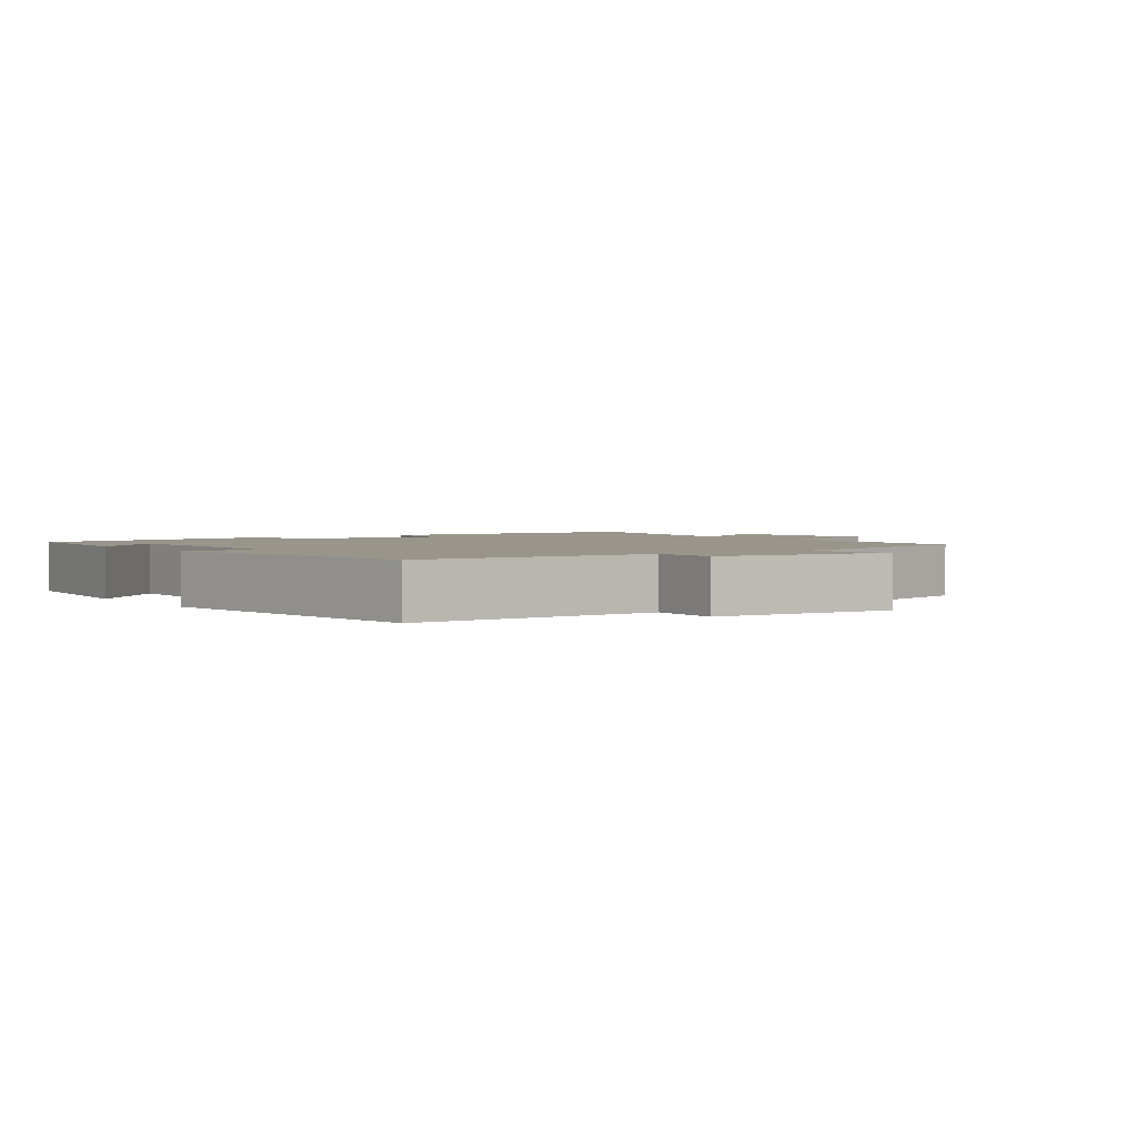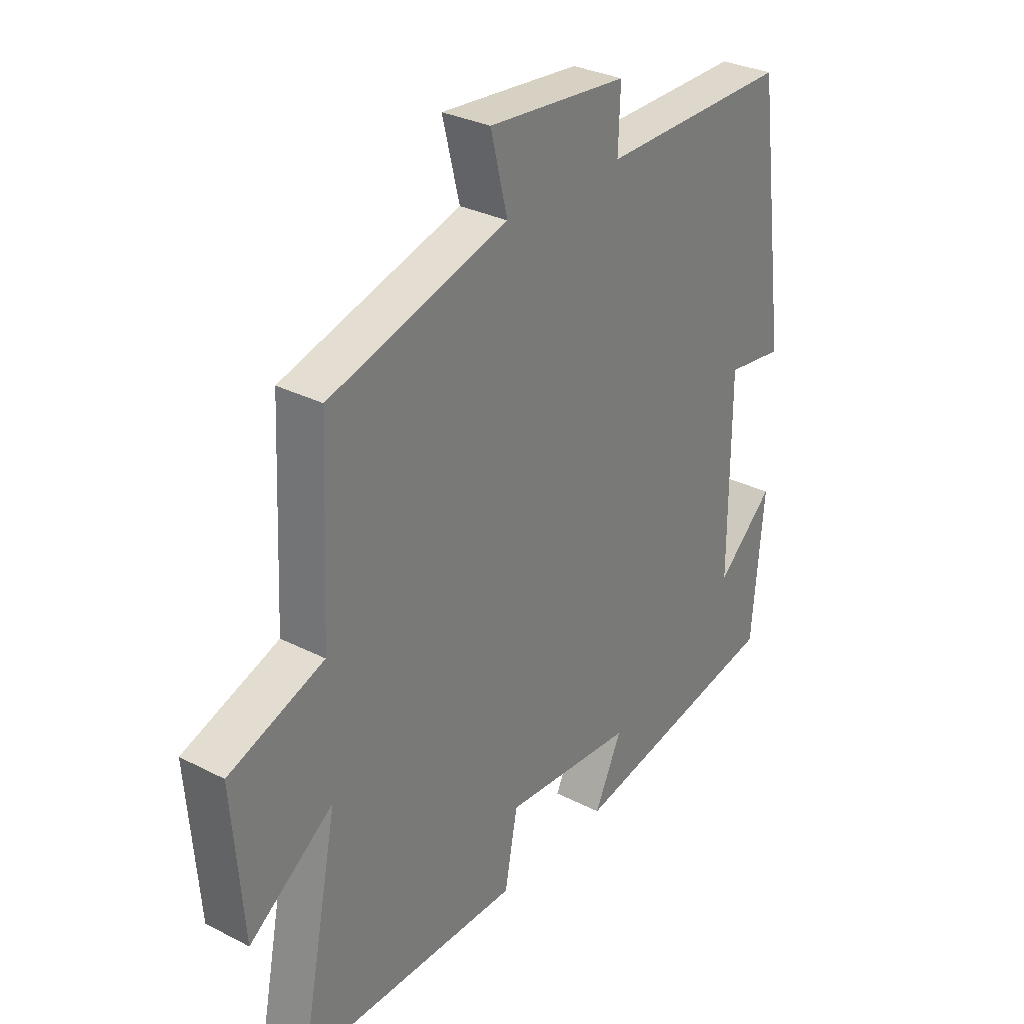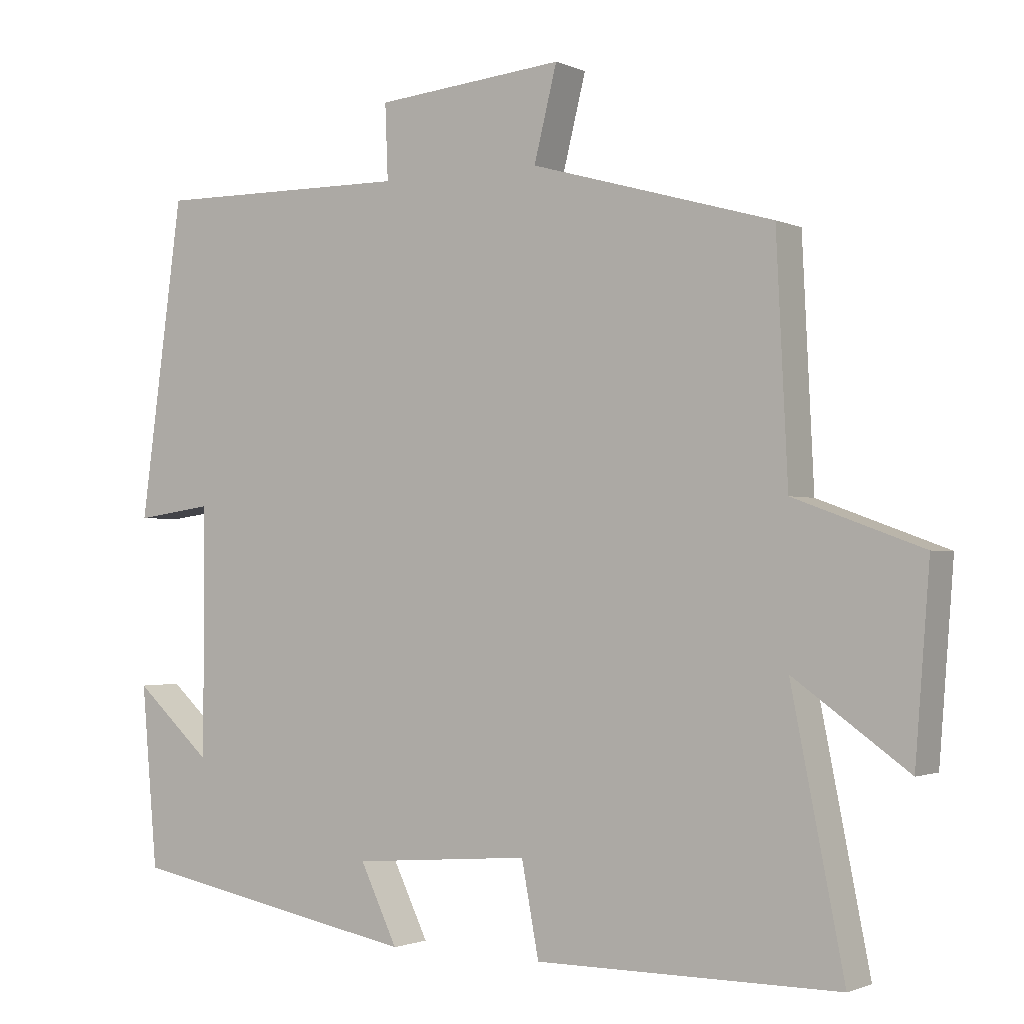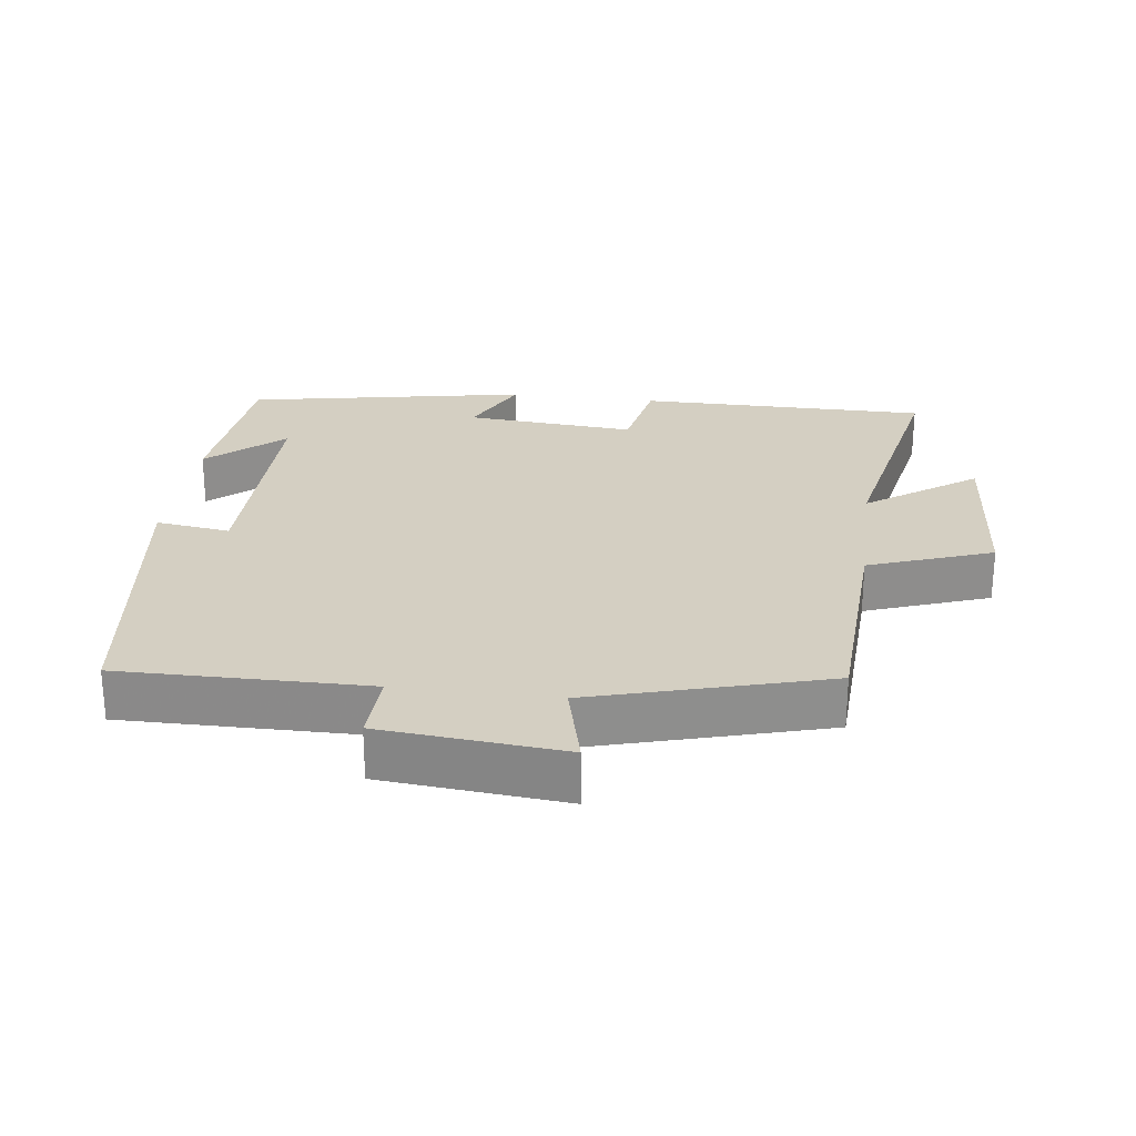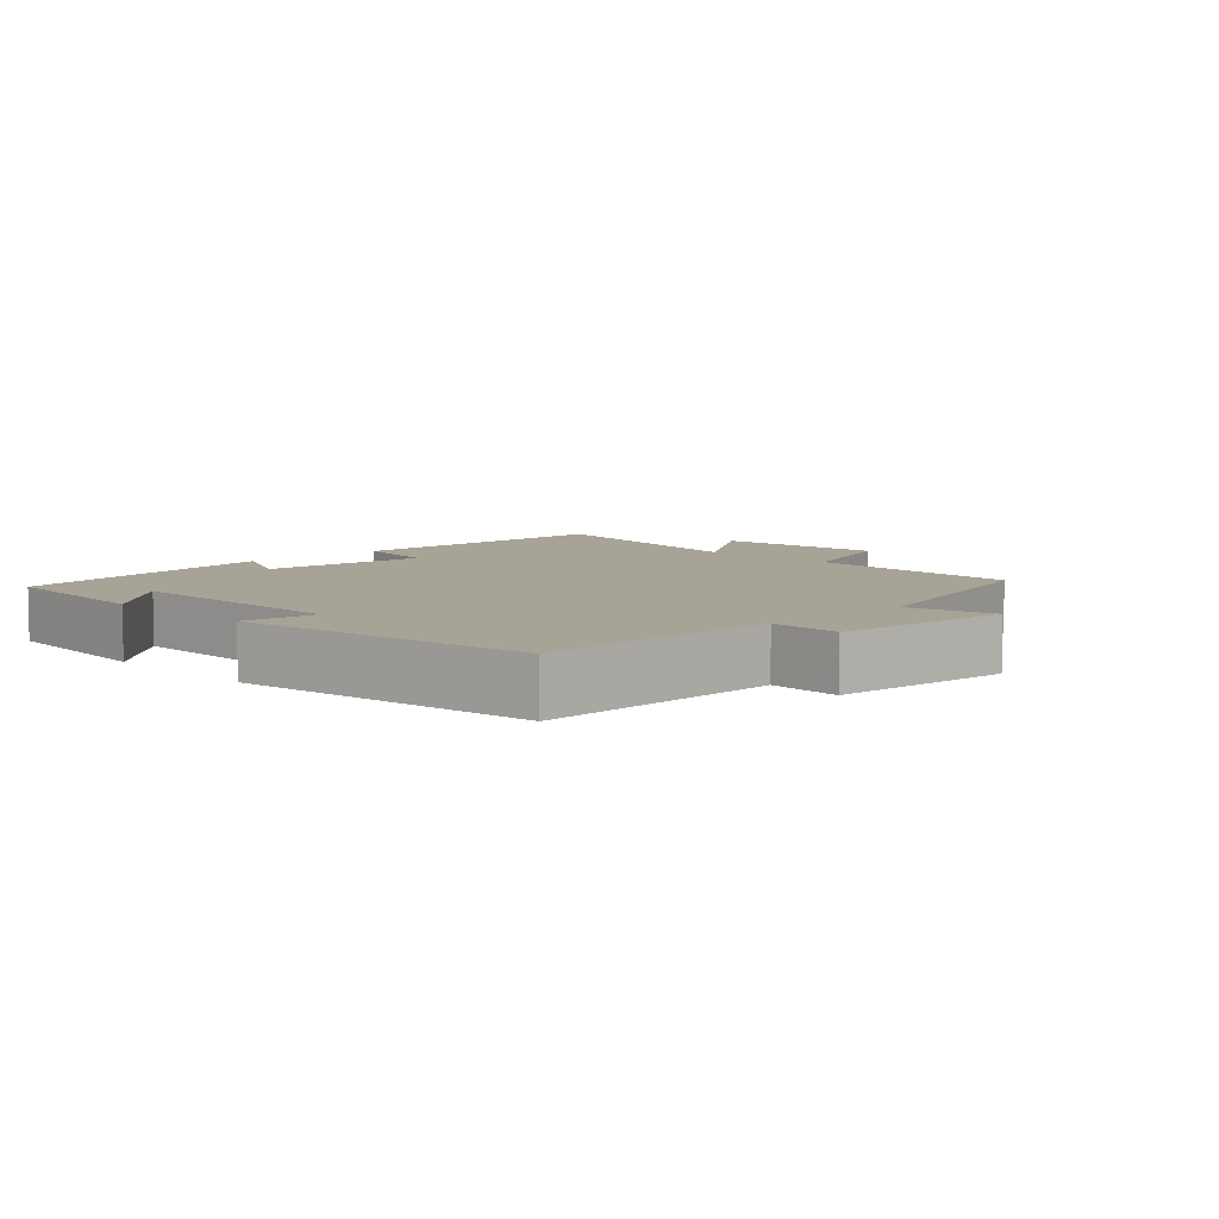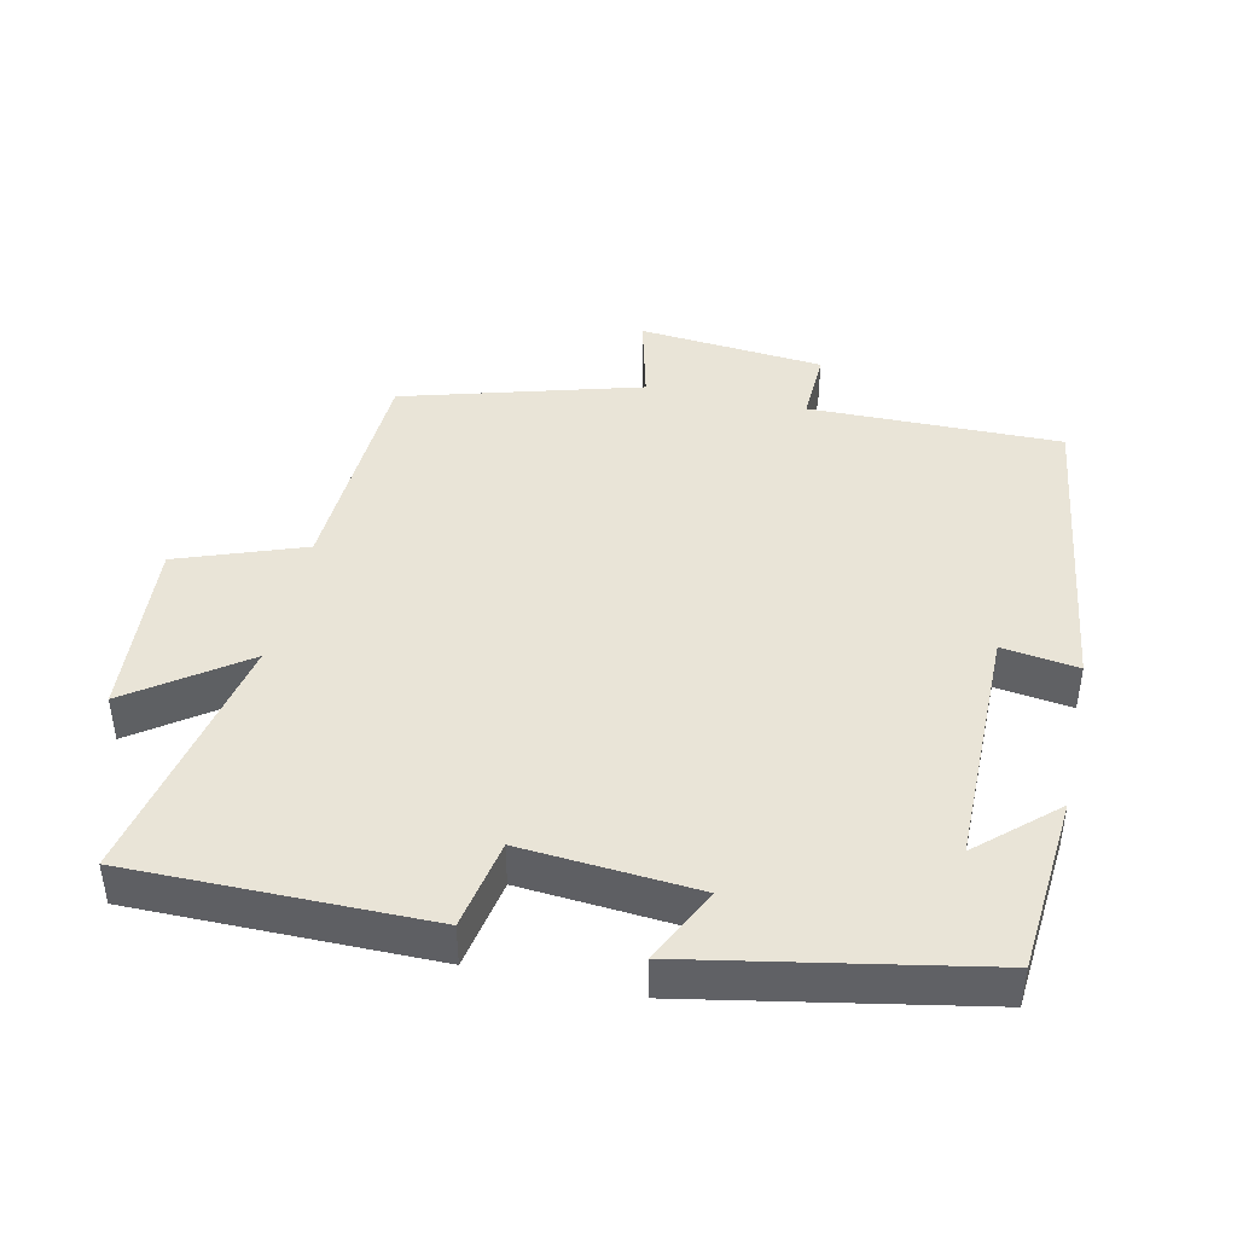
<metadata>
{"format":"obj","ext":"obj","renderer":"f3d","projection":"perspective","resolution":1024,"background":"white","views":[{"elev":2.2,"azim":-34.8,"up":"+Y"},{"elev":30.8,"azim":126.4,"up":"+Z"},{"elev":-1.5,"azim":32.8,"up":"+Z"},{"elev":25.6,"azim":7.4,"up":"+Y"},{"elev":6.7,"azim":-44.3,"up":"+Y"},{"elev":43.2,"azim":-167.6,"up":"+Y"}]}
</metadata>
<code>
v -0.44 0.07 0.504
v -0.082 0.07 0.5
v -0.086 0.07 0.604
v 0.178 0.07 0.628
v 0.146 0.07 0.5
v 0.484 0.07 0.404
v 0.5 0.07 0.076
v 0.679 0.07 0.011
v 0.659 0.07 -0.247
v 0.5 0.07 -0.134
v 0.573 0.07 -0.5
v 0.151 0.07 -0.5
v 0.127 0.07 -0.372
v -0.121 0.07 -0.392
v -0.069 0.07 -0.5
v -0.478 0.07 -0.423
v -0.5 0.07 -0.171
v -0.392 0.07 -0.268
v -0.392 0.07 0.078
v -0.5 0.07 0.063
v -0.44 0 0.504
v -0.082 0 0.5
v -0.086 0 0.604
v 0.178 0 0.628
v 0.146 0 0.5
v 0.484 0 0.404
v 0.5 0 0.076
v 0.679 0 0.011
v 0.659 0 -0.247
v 0.5 0 -0.134
v 0.573 0 -0.5
v 0.151 0 -0.5
v 0.127 0 -0.372
v -0.121 0 -0.392
v -0.069 0 -0.5
v -0.478 0 -0.423
v -0.5 0 -0.171
v -0.392 0 -0.268
v -0.392 0 0.078
v -0.5 0 0.063
f 19 20 1 2
f 18 19 2
f 16 17 18
f 14 15 16 18
f 13 14 18 2
f 10 11 12 13
f 10 13 2 3
f 7 8 9 10
f 5 6 7 10
f 5 10 3
f 3 4 5
f 22 21 40 39
f 22 39 38
f 38 37 36
f 38 36 35 34
f 22 38 34 33
f 33 32 31 30
f 23 22 33 30
f 30 29 28 27
f 30 27 26 25
f 23 30 25
f 25 24 23
f 1 21 22 2
f 2 22 23 3
f 3 23 24 4
f 4 24 25 5
f 5 25 26 6
f 6 26 27 7
f 7 27 28 8
f 8 28 29 9
f 9 29 30 10
f 10 30 31 11
f 11 31 32 12
f 12 32 33 13
f 13 33 34 14
f 14 34 35 15
f 15 35 36 16
f 16 36 37 17
f 17 37 38 18
f 18 38 39 19
f 19 39 40 20
f 20 40 21 1

</code>
